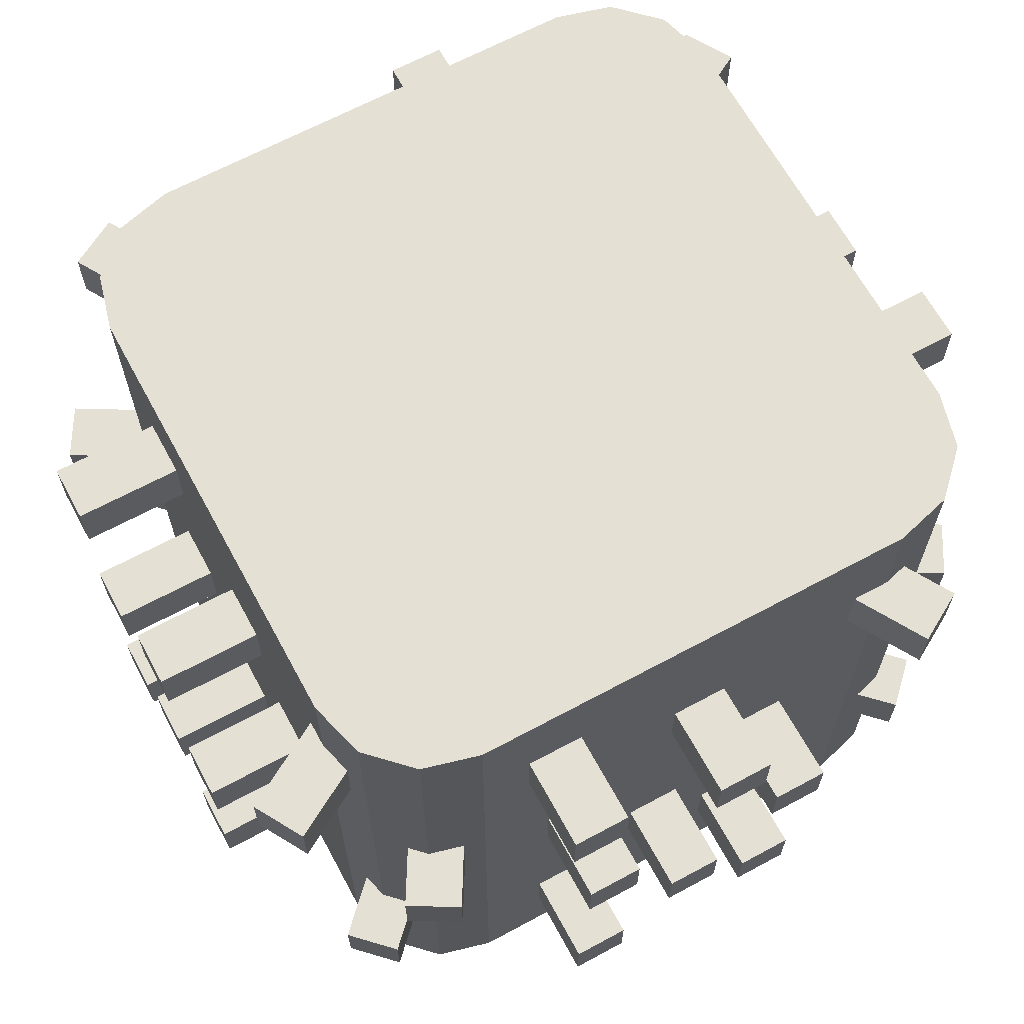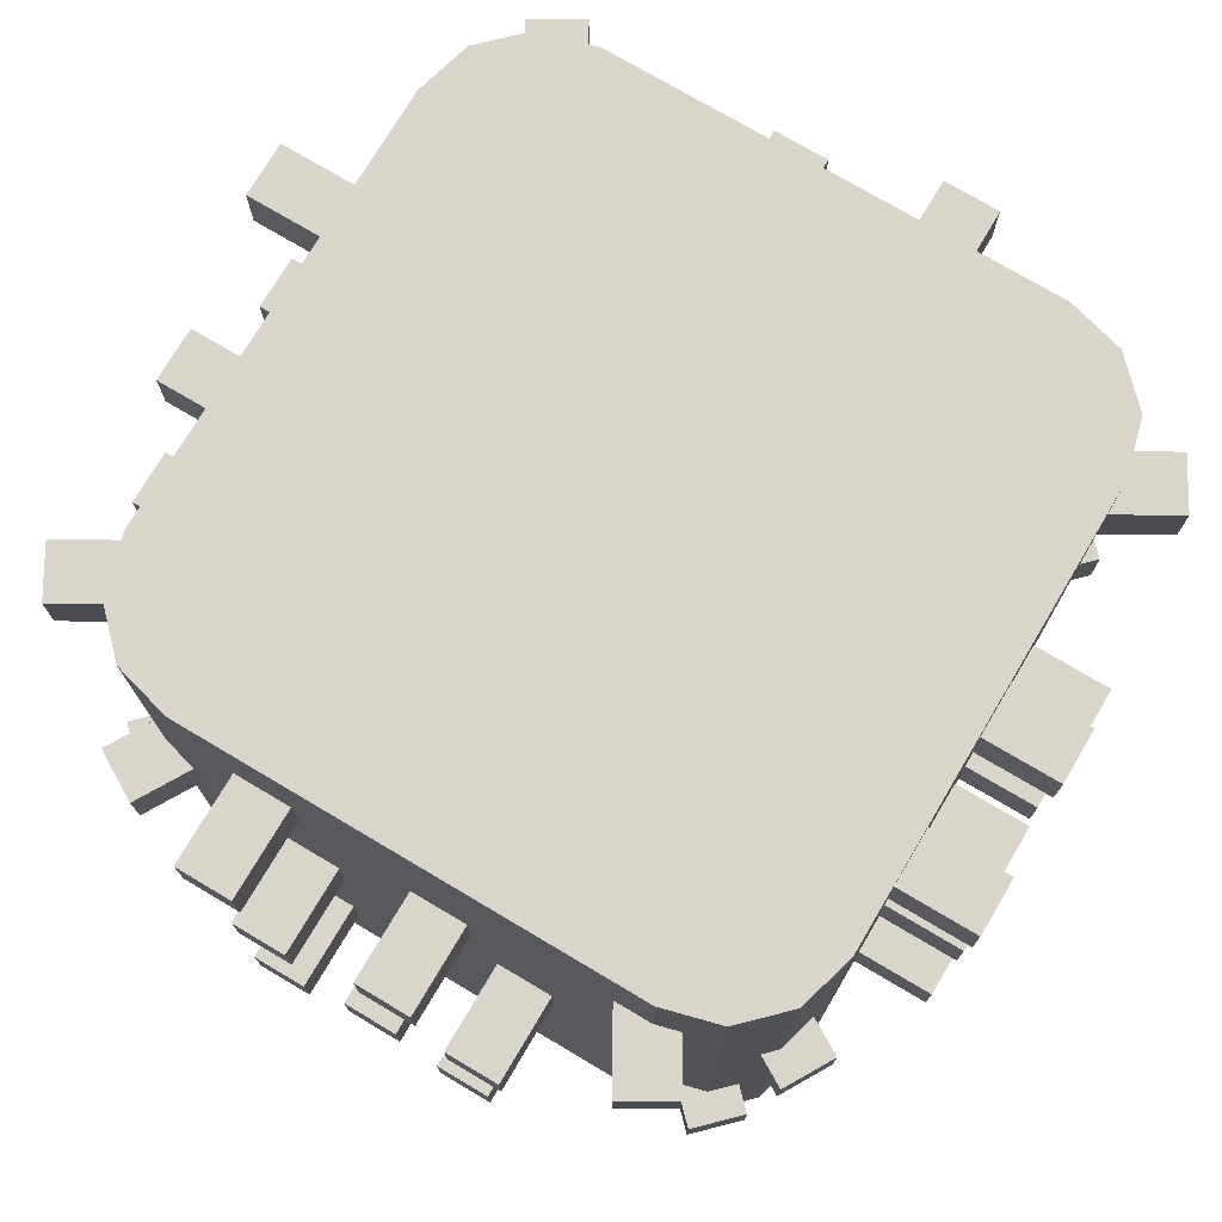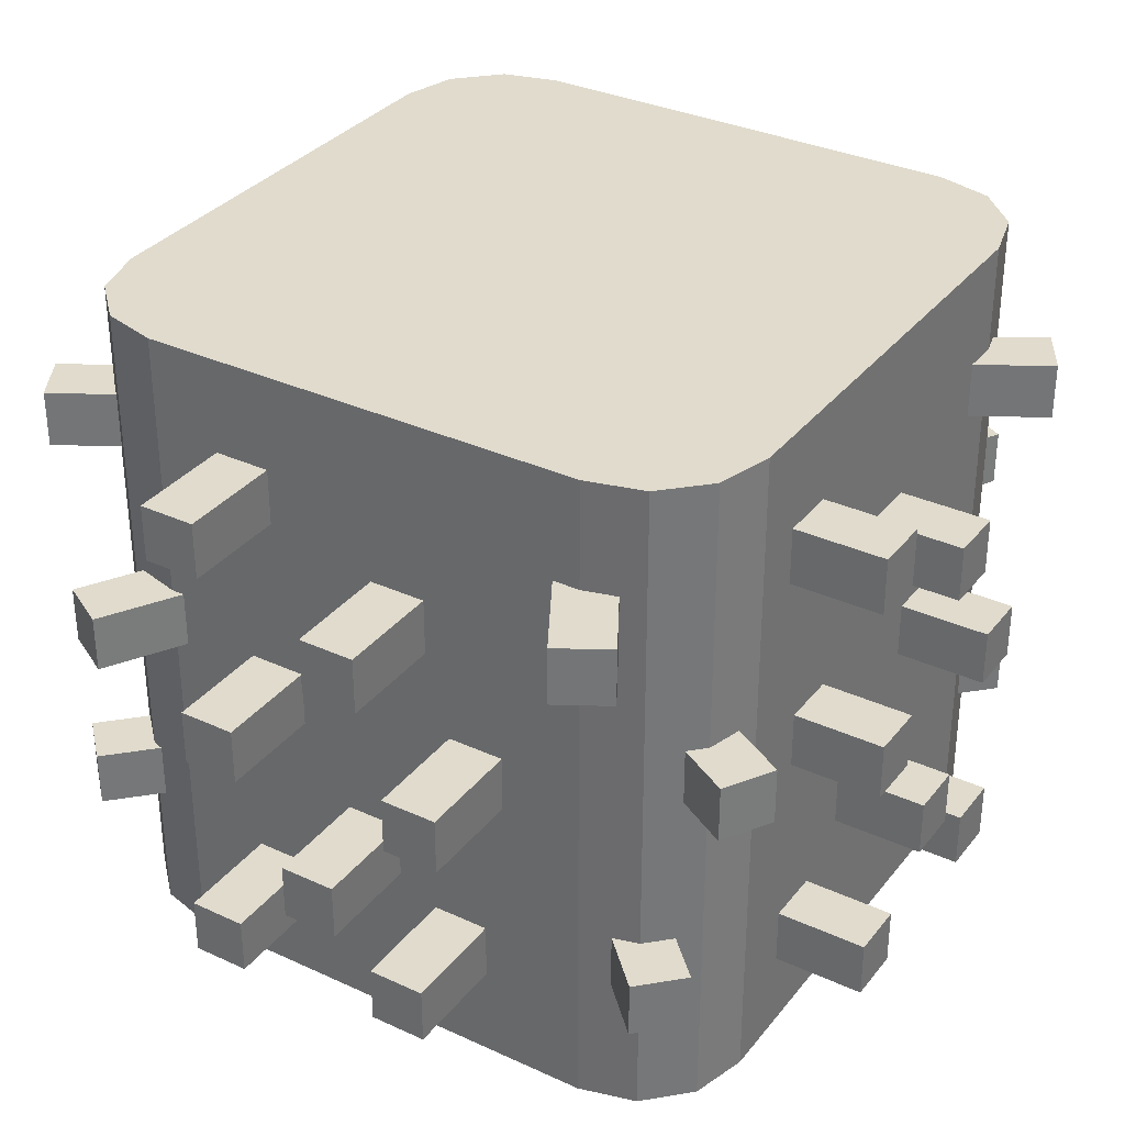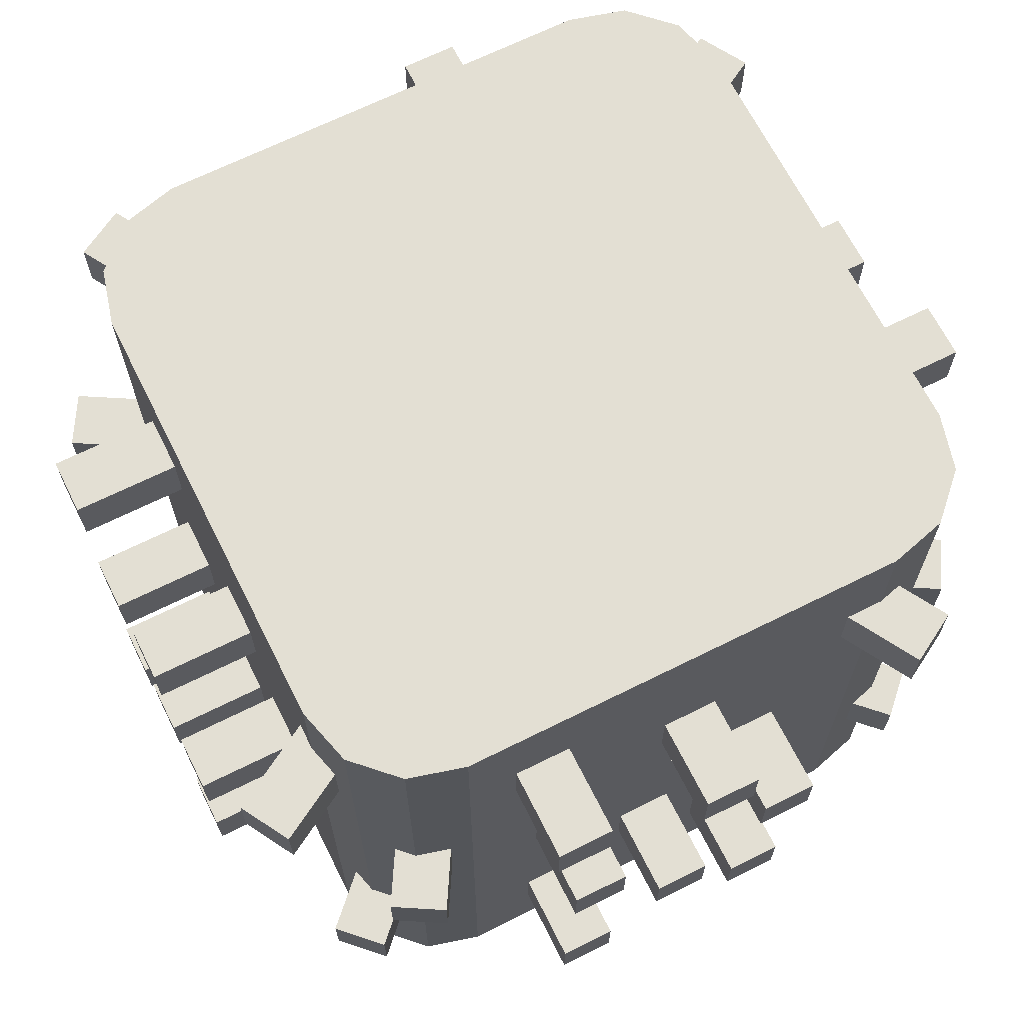
<metadata>
{"format":"obj","ext":"obj","renderer":"f3d","projection":"perspective","resolution":1024,"background":"white","views":[{"elev":65.6,"azim":-28.5,"up":"+Y"},{"elev":74.7,"azim":30.7,"up":"+Y"},{"elev":33.3,"azim":-57.8,"up":"+Y"},{"elev":67.1,"azim":-26.6,"up":"+Y"}]}
</metadata>
<code>
o Body_Cube.000
v 0.01039 -0.02908 0.01456
v 0.01039 -5e-06 0.01456
v -0.008955 -5e-06 0.01456
v -0.008955 -0.02908 0.01456
v 0.01525 -0.02908 -0.009645
v 0.01525 -5e-06 -0.009645
v 0.01525 -5e-06 0.009699
v 0.01525 -0.02908 0.009699
v 0.0146 -5e-06 -0.01208
v 0.01282 -5e-06 -0.01386
v 0.01039 -5e-06 -0.01451
v -0.008955 -5e-06 -0.01451
v -0.01139 -5e-06 -0.01386
v -0.01317 -5e-06 -0.01208
v -0.01382 -5e-06 -0.009645
v -0.01382 -5e-06 0.009699
v -0.01317 -5e-06 0.01213
v -0.01139 -5e-06 0.01391
v 0.01282 -5e-06 0.01391
v 0.0146 -5e-06 0.01213
v -0.01382 -0.02908 0.009699
v -0.01382 -0.02908 -0.009645
v -0.008955 -0.02908 -0.01451
v 0.01039 -0.02908 -0.01451
v -0.01139 -0.02908 0.01391
v -0.01317 -0.02908 0.01213
v -0.01139 -0.02908 -0.01386
v -0.01317 -0.02908 -0.01208
v 0.0146 -0.02908 -0.01208
v 0.01282 -0.02908 -0.01386
v 0.01282 -0.02908 0.01391
v 0.0146 -0.02908 0.01213
v 0.005534 -0.02553 -0.0181
v 0.005534 -0.02311 -0.0181
v 0.00311 -0.02311 -0.0181
v 0.00311 -0.02553 -0.0181
v 0.00311 -0.02311 -0.01025
v 0.00311 -0.02553 -0.01025
v 0.005534 -0.02311 -0.01025
v 0.005534 -0.02553 -0.01025
v -0.004299 -0.01604 -0.0181
v -0.004299 -0.01362 -0.0181
v -0.006724 -0.01362 -0.0181
v -0.006724 -0.01604 -0.0181
v -0.006724 -0.01362 -0.01025
v -0.006724 -0.01604 -0.01025
v -0.004299 -0.01362 -0.01025
v -0.004299 -0.01604 -0.01025
v 0.00622 -0.006553 -0.0181
v 0.00622 -0.004128 -0.0181
v 0.003796 -0.004128 -0.0181
v 0.003796 -0.006553 -0.0181
v 0.003796 -0.004128 -0.01025
v 0.003796 -0.006553 -0.01025
v 0.00622 -0.004128 -0.01025
v 0.00622 -0.006553 -0.01025
v -0.000869 -0.009983 -0.0181
v -0.000869 -0.007558 -0.0181
v -0.003293 -0.007558 -0.0181
v -0.003293 -0.009983 -0.0181
v -0.003293 -0.007558 -0.01025
v -0.003293 -0.009983 -0.01025
v -0.000869 -0.007558 -0.01025
v -0.000869 -0.009983 -0.01025
v 0.005191 -0.0157 -0.0181
v 0.005191 -0.01328 -0.0181
v 0.002767 -0.01328 -0.0181
v 0.002767 -0.0157 -0.0181
v 0.002767 -0.01328 -0.01025
v 0.002767 -0.0157 -0.01025
v 0.005191 -0.01328 -0.01025
v 0.005191 -0.0157 -0.01025
v 0.000732 -0.02153 -0.0181
v 0.000732 -0.01911 -0.0181
v -0.001693 -0.01911 -0.0181
v -0.001693 -0.02153 -0.0181
v -0.001693 -0.01911 -0.01025
v -0.001693 -0.02153 -0.01025
v 0.000732 -0.01911 -0.01025
v 0.000732 -0.02153 -0.01025
v -0.003384 -0.02496 -0.0181
v -0.003384 -0.02254 -0.0181
v -0.005809 -0.02254 -0.0181
v -0.005809 -0.02496 -0.0181
v -0.005809 -0.02254 -0.01025
v -0.005809 -0.02496 -0.01025
v -0.003384 -0.02254 -0.01025
v -0.003384 -0.02496 -0.01025
v -0.01115 -0.007033 -0.01723
v -0.01115 -0.004609 -0.01723
v -0.01324 -0.004609 -0.01602
v -0.01324 -0.007033 -0.01602
v -0.00932 -0.004609 -0.00922
v -0.00932 -0.007033 -0.00922
v -0.007221 -0.004609 -0.01043
v -0.007221 -0.007033 -0.01043
v -0.01594 -0.01396 -0.01308
v -0.01594 -0.01154 -0.01308
v -0.01715 -0.01154 -0.01098
v -0.01715 -0.01396 -0.01098
v -0.01035 -0.01154 -0.007058
v -0.01035 -0.01396 -0.007058
v -0.009142 -0.01154 -0.009158
v -0.009142 -0.01396 -0.009158
v -0.01352 -0.02307 -0.01524
v -0.01352 -0.02065 -0.01524
v -0.01524 -0.02065 -0.01353
v -0.01524 -0.02307 -0.01353
v -0.009688 -0.02065 -0.00798
v -0.009688 -0.02307 -0.00798
v -0.007974 -0.02065 -0.009694
v -0.007974 -0.02307 -0.009694
v 0.01869 -0.02467 0.005652
v 0.01869 -0.02225 0.005652
v 0.01869 -0.02225 0.003227
v 0.01869 -0.02467 0.003227
v 0.01084 -0.02225 0.003227
v 0.01084 -0.02467 0.003227
v 0.01084 -0.02225 0.005652
v 0.01084 -0.02467 0.005652
v 0.01869 -0.01519 -0.004182
v 0.01869 -0.01276 -0.004182
v 0.01869 -0.01276 -0.006606
v 0.01869 -0.01519 -0.006606
v 0.01084 -0.01276 -0.006606
v 0.01084 -0.01519 -0.006606
v 0.01084 -0.01276 -0.004182
v 0.01084 -0.01519 -0.004182
v 0.01869 -0.005695 0.006338
v 0.01869 -0.00327 0.006338
v 0.01869 -0.00327 0.003913
v 0.01869 -0.005695 0.003913
v 0.01084 -0.00327 0.003913
v 0.01084 -0.005695 0.003913
v 0.01084 -0.00327 0.006338
v 0.01084 -0.005695 0.006338
v 0.01869 -0.009125 -0.000751
v 0.01869 -0.0067 -0.000751
v 0.01869 -0.0067 -0.003176
v 0.01869 -0.009125 -0.003176
v 0.01084 -0.0067 -0.003176
v 0.01084 -0.009125 -0.003176
v 0.01084 -0.0067 -0.000751
v 0.01084 -0.009125 -0.000751
v 0.01869 -0.01484 0.005309
v 0.01869 -0.01242 0.005309
v 0.01869 -0.01242 0.002884
v 0.01869 -0.01484 0.002884
v 0.01084 -0.01242 0.002884
v 0.01084 -0.01484 0.002884
v 0.01084 -0.01242 0.005309
v 0.01084 -0.01484 0.005309
v 0.01869 -0.02067 0.000849
v 0.01869 -0.01825 0.000849
v 0.01869 -0.01825 -0.001575
v 0.01869 -0.02067 -0.001575
v 0.01084 -0.01825 -0.001575
v 0.01084 -0.02067 -0.001575
v 0.01084 -0.01825 0.000849
v 0.01084 -0.02067 0.000849
v 0.01869 -0.0241 -0.003267
v 0.01869 -0.02168 -0.003267
v 0.01869 -0.02168 -0.005691
v 0.01869 -0.0241 -0.005691
v 0.01084 -0.02168 -0.005691
v 0.01084 -0.0241 -0.005691
v 0.01084 -0.02168 -0.003267
v 0.01084 -0.0241 -0.003267
v 0.01782 -0.006175 -0.01103
v 0.01782 -0.00375 -0.01103
v 0.0166 -0.00375 -0.01313
v 0.0166 -0.006175 -0.01313
v 0.009806 -0.00375 -0.009203
v 0.009806 -0.006175 -0.009203
v 0.01102 -0.00375 -0.007103
v 0.01102 -0.006175 -0.007103
v 0.01367 -0.01311 -0.01582
v 0.01367 -0.01068 -0.01582
v 0.01157 -0.01068 -0.01703
v 0.01157 -0.01311 -0.01703
v 0.007644 -0.01068 -0.01024
v 0.007644 -0.01311 -0.01024
v 0.009743 -0.01068 -0.009024
v 0.009743 -0.01311 -0.009024
v 0.01583 -0.02221 -0.01341
v 0.01583 -0.01979 -0.01341
v 0.01412 -0.01979 -0.01512
v 0.01412 -0.02221 -0.01512
v 0.008566 -0.01979 -0.009571
v 0.008566 -0.02221 -0.009571
v 0.01028 -0.01979 -0.007856
v 0.01028 -0.02221 -0.007856
v -0.01835 -0.02553 -0.006012
v -0.01835 -0.02311 -0.006012
v -0.01835 -0.02311 -0.003587
v -0.01835 -0.02553 -0.003587
v -0.01051 -0.02311 -0.003587
v -0.01051 -0.02553 -0.003587
v -0.01051 -0.02311 -0.006012
v -0.01051 -0.02553 -0.006012
v -0.01835 -0.01604 0.003822
v -0.01835 -0.01362 0.003822
v -0.01835 -0.01362 0.006246
v -0.01835 -0.01604 0.006246
v -0.01051 -0.01362 0.006246
v -0.01051 -0.01604 0.006246
v -0.01051 -0.01362 0.003822
v -0.01051 -0.01604 0.003822
v -0.01835 -0.006553 -0.006698
v -0.01835 -0.004128 -0.006698
v -0.01835 -0.004128 -0.004273
v -0.01835 -0.006553 -0.004273
v -0.01051 -0.004128 -0.004273
v -0.01051 -0.006553 -0.004273
v -0.01051 -0.004128 -0.006698
v -0.01051 -0.006553 -0.006698
v -0.01835 -0.009983 0.000391
v -0.01835 -0.007558 0.000391
v -0.01835 -0.007558 0.002816
v -0.01835 -0.009983 0.002816
v -0.01051 -0.007558 0.002816
v -0.01051 -0.009983 0.002816
v -0.01051 -0.007558 0.000391
v -0.01051 -0.009983 0.000391
v -0.01835 -0.0157 -0.005668
v -0.01835 -0.01328 -0.005668
v -0.01835 -0.01328 -0.003244
v -0.01835 -0.0157 -0.003244
v -0.01051 -0.01328 -0.003244
v -0.01051 -0.0157 -0.003244
v -0.01051 -0.01328 -0.005668
v -0.01051 -0.0157 -0.005668
v -0.01835 -0.02153 -0.001209
v -0.01835 -0.01911 -0.001209
v -0.01835 -0.01911 0.001215
v -0.01835 -0.02153 0.001215
v -0.01051 -0.01911 0.001215
v -0.01051 -0.02153 0.001215
v -0.01051 -0.01911 -0.001209
v -0.01051 -0.02153 -0.001209
v -0.01835 -0.02496 0.002907
v -0.01835 -0.02254 0.002907
v -0.01835 -0.02254 0.005332
v -0.01835 -0.02496 0.005332
v -0.01051 -0.02254 0.005332
v -0.01051 -0.02496 0.005332
v -0.01051 -0.02254 0.002907
v -0.01051 -0.02496 0.002907
v -0.01748 -0.007033 0.01067
v -0.01748 -0.004609 0.01067
v -0.01627 -0.004609 0.01277
v -0.01627 -0.007033 0.01277
v -0.009475 -0.004609 0.008843
v -0.009475 -0.007033 0.008843
v -0.01069 -0.004609 0.006743
v -0.01069 -0.007033 0.006743
v -0.01334 -0.01396 0.01546
v -0.01334 -0.01154 0.01546
v -0.01124 -0.01154 0.01667
v -0.01124 -0.01396 0.01667
v -0.007313 -0.01154 0.009877
v -0.007313 -0.01396 0.009877
v -0.009412 -0.01154 0.008664
v -0.009412 -0.01396 0.008664
v -0.0155 -0.02307 0.01305
v -0.0155 -0.02065 0.01305
v -0.01378 -0.02065 0.01476
v -0.01378 -0.02307 0.01476
v -0.008235 -0.02065 0.009211
v -0.008235 -0.02307 0.009211
v -0.009949 -0.02065 0.007497
v -0.009949 -0.02307 0.007497
v -0.006152 -0.02553 0.01845
v -0.006152 -0.02311 0.01845
v -0.003727 -0.02311 0.01845
v -0.003727 -0.02553 0.01845
v -0.003727 -0.02311 0.0106
v -0.003727 -0.02553 0.0106
v -0.006152 -0.02311 0.0106
v -0.006152 -0.02553 0.0106
v 0.003681 -0.01604 0.01845
v 0.003681 -0.01362 0.01845
v 0.006106 -0.01362 0.01845
v 0.006106 -0.01604 0.01845
v 0.006106 -0.01362 0.0106
v 0.006106 -0.01604 0.0106
v 0.003681 -0.01362 0.0106
v 0.003681 -0.01604 0.0106
v -0.006838 -0.006553 0.01845
v -0.006838 -0.004128 0.01845
v -0.004413 -0.004128 0.01845
v -0.004413 -0.006553 0.01845
v -0.004413 -0.004128 0.0106
v -0.004413 -0.006553 0.0106
v -0.006838 -0.004128 0.0106
v -0.006838 -0.006553 0.0106
v 0.000251 -0.009983 0.01845
v 0.000251 -0.007558 0.01845
v 0.002676 -0.007558 0.01845
v 0.002676 -0.009983 0.01845
v 0.002676 -0.007558 0.0106
v 0.002676 -0.009983 0.0106
v 0.000251 -0.007558 0.0106
v 0.000251 -0.009983 0.0106
v -0.005809 -0.0157 0.01845
v -0.005809 -0.01328 0.01845
v -0.003384 -0.01328 0.01845
v -0.003384 -0.0157 0.01845
v -0.003384 -0.01328 0.0106
v -0.003384 -0.0157 0.0106
v -0.005809 -0.01328 0.0106
v -0.005809 -0.0157 0.0106
v -0.00135 -0.02153 0.01845
v -0.00135 -0.01911 0.01845
v 0.001075 -0.01911 0.01845
v 0.001075 -0.02153 0.01845
v 0.001075 -0.01911 0.0106
v 0.001075 -0.02153 0.0106
v -0.00135 -0.01911 0.0106
v -0.00135 -0.02153 0.0106
v 0.002767 -0.02496 0.01845
v 0.002767 -0.02254 0.01845
v 0.005191 -0.02254 0.01845
v 0.005191 -0.02496 0.01845
v 0.005191 -0.02254 0.0106
v 0.005191 -0.02496 0.0106
v 0.002767 -0.02254 0.0106
v 0.002767 -0.02496 0.0106
v 0.01053 -0.007033 0.01758
v 0.01053 -0.004609 0.01758
v 0.01263 -0.004609 0.01637
v 0.01263 -0.007033 0.01637
v 0.008703 -0.004609 0.009569
v 0.008703 -0.007033 0.009569
v 0.006603 -0.004609 0.01078
v 0.006603 -0.007033 0.01078
v 0.01532 -0.01396 0.01343
v 0.01532 -0.01154 0.01343
v 0.01653 -0.01154 0.01133
v 0.01653 -0.01396 0.01133
v 0.009736 -0.01154 0.007407
v 0.009736 -0.01396 0.007407
v 0.008524 -0.01154 0.009507
v 0.008524 -0.01396 0.009507
v 0.01291 -0.02307 0.01559
v 0.01291 -0.02065 0.01559
v 0.01462 -0.02065 0.01388
v 0.01462 -0.02307 0.01388
v 0.009071 -0.02065 0.008329
v 0.009071 -0.02307 0.008329
v 0.007356 -0.02065 0.01004
v 0.007356 -0.02307 0.01004
f 1 2 3 4
f 5 6 7 8
f 6 9 10 11 12 13 14 15 16 17 18 3 2 19 20 7
f 21 16 15 22
f 23 12 11 24
f 4 3 18 25
f 25 18 17 26
f 26 17 16 21
f 12 23 27 13
f 13 27 28 14
f 14 28 22 15
f 6 5 29 9
f 9 29 30 10
f 10 30 24 11
f 2 1 31 19
f 19 31 32 20
f 20 32 8 7
f 22 28 27 23 24 30 29 5 8 32 31 1 4 25 26 21
f 33 34 35 36
f 36 35 37 38
f 38 37 39 40
f 40 39 34 33
f 36 38 40 33
f 37 35 34 39
f 41 42 43 44
f 44 43 45 46
f 46 45 47 48
f 48 47 42 41
f 44 46 48 41
f 45 43 42 47
f 49 50 51 52
f 52 51 53 54
f 54 53 55 56
f 56 55 50 49
f 52 54 56 49
f 53 51 50 55
f 57 58 59 60
f 60 59 61 62
f 62 61 63 64
f 64 63 58 57
f 60 62 64 57
f 61 59 58 63
f 65 66 67 68
f 68 67 69 70
f 70 69 71 72
f 72 71 66 65
f 68 70 72 65
f 69 67 66 71
f 73 74 75 76
f 76 75 77 78
f 78 77 79 80
f 80 79 74 73
f 76 78 80 73
f 77 75 74 79
f 81 82 83 84
f 84 83 85 86
f 86 85 87 88
f 88 87 82 81
f 84 86 88 81
f 85 83 82 87
f 89 90 91 92
f 92 91 93 94
f 94 93 95 96
f 96 95 90 89
f 92 94 96 89
f 93 91 90 95
f 97 98 99 100
f 100 99 101 102
f 102 101 103 104
f 104 103 98 97
f 100 102 104 97
f 101 99 98 103
f 105 106 107 108
f 108 107 109 110
f 110 109 111 112
f 112 111 106 105
f 108 110 112 105
f 109 107 106 111
f 113 114 115 116
f 116 115 117 118
f 118 117 119 120
f 120 119 114 113
f 116 118 120 113
f 117 115 114 119
f 121 122 123 124
f 124 123 125 126
f 126 125 127 128
f 128 127 122 121
f 124 126 128 121
f 125 123 122 127
f 129 130 131 132
f 132 131 133 134
f 134 133 135 136
f 136 135 130 129
f 132 134 136 129
f 133 131 130 135
f 137 138 139 140
f 140 139 141 142
f 142 141 143 144
f 144 143 138 137
f 140 142 144 137
f 141 139 138 143
f 145 146 147 148
f 148 147 149 150
f 150 149 151 152
f 152 151 146 145
f 148 150 152 145
f 149 147 146 151
f 153 154 155 156
f 156 155 157 158
f 158 157 159 160
f 160 159 154 153
f 156 158 160 153
f 157 155 154 159
f 161 162 163 164
f 164 163 165 166
f 166 165 167 168
f 168 167 162 161
f 164 166 168 161
f 165 163 162 167
f 169 170 171 172
f 172 171 173 174
f 174 173 175 176
f 176 175 170 169
f 172 174 176 169
f 173 171 170 175
f 177 178 179 180
f 180 179 181 182
f 182 181 183 184
f 184 183 178 177
f 180 182 184 177
f 181 179 178 183
f 185 186 187 188
f 188 187 189 190
f 190 189 191 192
f 192 191 186 185
f 188 190 192 185
f 189 187 186 191
f 193 194 195 196
f 196 195 197 198
f 198 197 199 200
f 200 199 194 193
f 196 198 200 193
f 197 195 194 199
f 201 202 203 204
f 204 203 205 206
f 206 205 207 208
f 208 207 202 201
f 204 206 208 201
f 205 203 202 207
f 209 210 211 212
f 212 211 213 214
f 214 213 215 216
f 216 215 210 209
f 212 214 216 209
f 213 211 210 215
f 217 218 219 220
f 220 219 221 222
f 222 221 223 224
f 224 223 218 217
f 220 222 224 217
f 221 219 218 223
f 225 226 227 228
f 228 227 229 230
f 230 229 231 232
f 232 231 226 225
f 228 230 232 225
f 229 227 226 231
f 233 234 235 236
f 236 235 237 238
f 238 237 239 240
f 240 239 234 233
f 236 238 240 233
f 237 235 234 239
f 241 242 243 244
f 244 243 245 246
f 246 245 247 248
f 248 247 242 241
f 244 246 248 241
f 245 243 242 247
f 249 250 251 252
f 252 251 253 254
f 254 253 255 256
f 256 255 250 249
f 252 254 256 249
f 253 251 250 255
f 257 258 259 260
f 260 259 261 262
f 262 261 263 264
f 264 263 258 257
f 260 262 264 257
f 261 259 258 263
f 265 266 267 268
f 268 267 269 270
f 270 269 271 272
f 272 271 266 265
f 268 270 272 265
f 269 267 266 271
f 273 274 275 276
f 276 275 277 278
f 278 277 279 280
f 280 279 274 273
f 276 278 280 273
f 277 275 274 279
f 281 282 283 284
f 284 283 285 286
f 286 285 287 288
f 288 287 282 281
f 284 286 288 281
f 285 283 282 287
f 289 290 291 292
f 292 291 293 294
f 294 293 295 296
f 296 295 290 289
f 292 294 296 289
f 293 291 290 295
f 297 298 299 300
f 300 299 301 302
f 302 301 303 304
f 304 303 298 297
f 300 302 304 297
f 301 299 298 303
f 305 306 307 308
f 308 307 309 310
f 310 309 311 312
f 312 311 306 305
f 308 310 312 305
f 309 307 306 311
f 313 314 315 316
f 316 315 317 318
f 318 317 319 320
f 320 319 314 313
f 316 318 320 313
f 317 315 314 319
f 321 322 323 324
f 324 323 325 326
f 326 325 327 328
f 328 327 322 321
f 324 326 328 321
f 325 323 322 327
f 329 330 331 332
f 332 331 333 334
f 334 333 335 336
f 336 335 330 329
f 332 334 336 329
f 333 331 330 335
f 337 338 339 340
f 340 339 341 342
f 342 341 343 344
f 344 343 338 337
f 340 342 344 337
f 341 339 338 343
f 345 346 347 348
f 348 347 349 350
f 350 349 351 352
f 352 351 346 345
f 348 350 352 345
f 349 347 346 351

</code>
